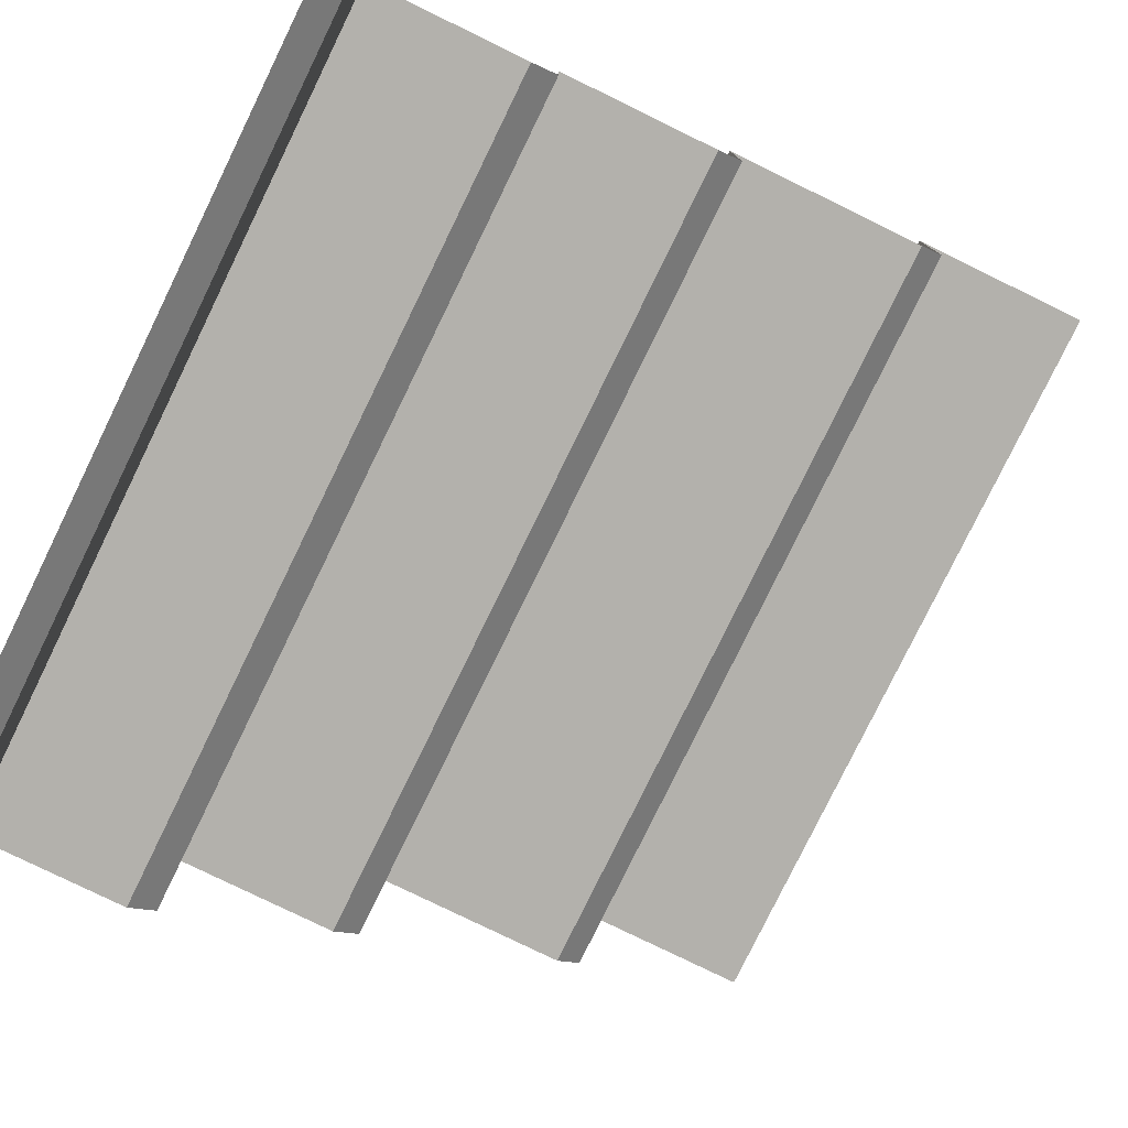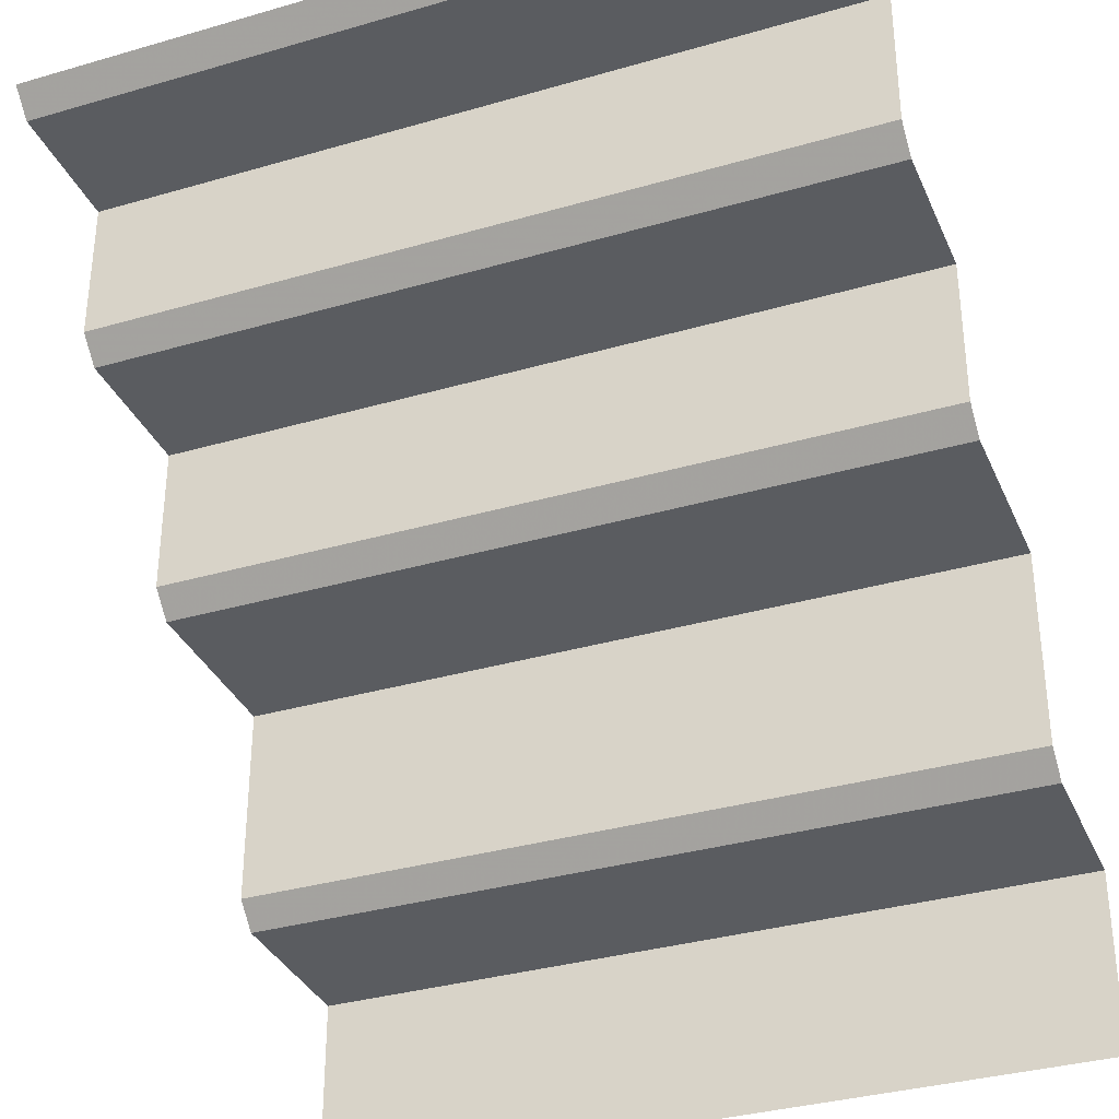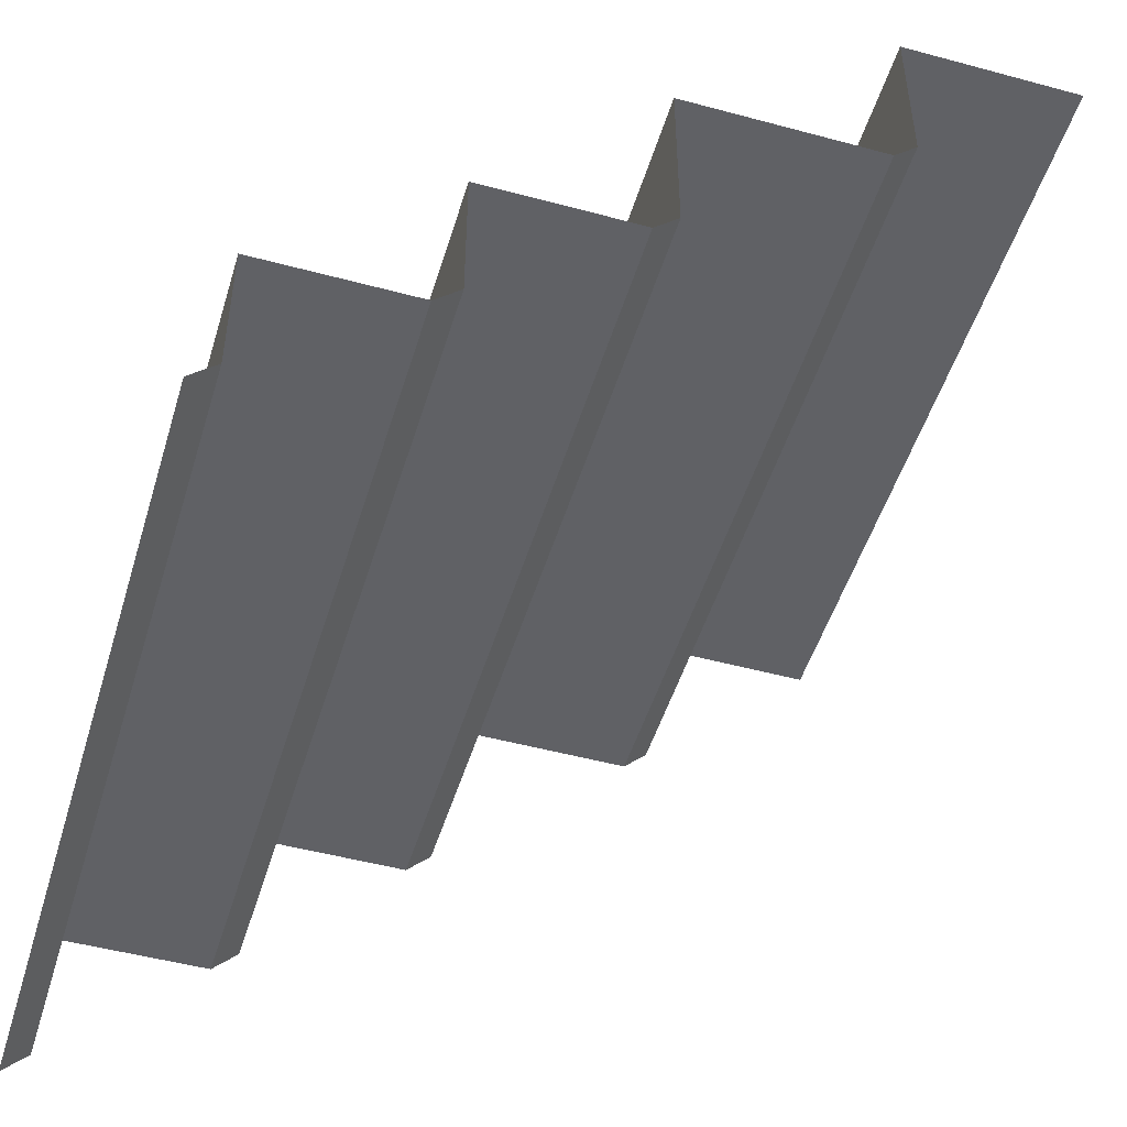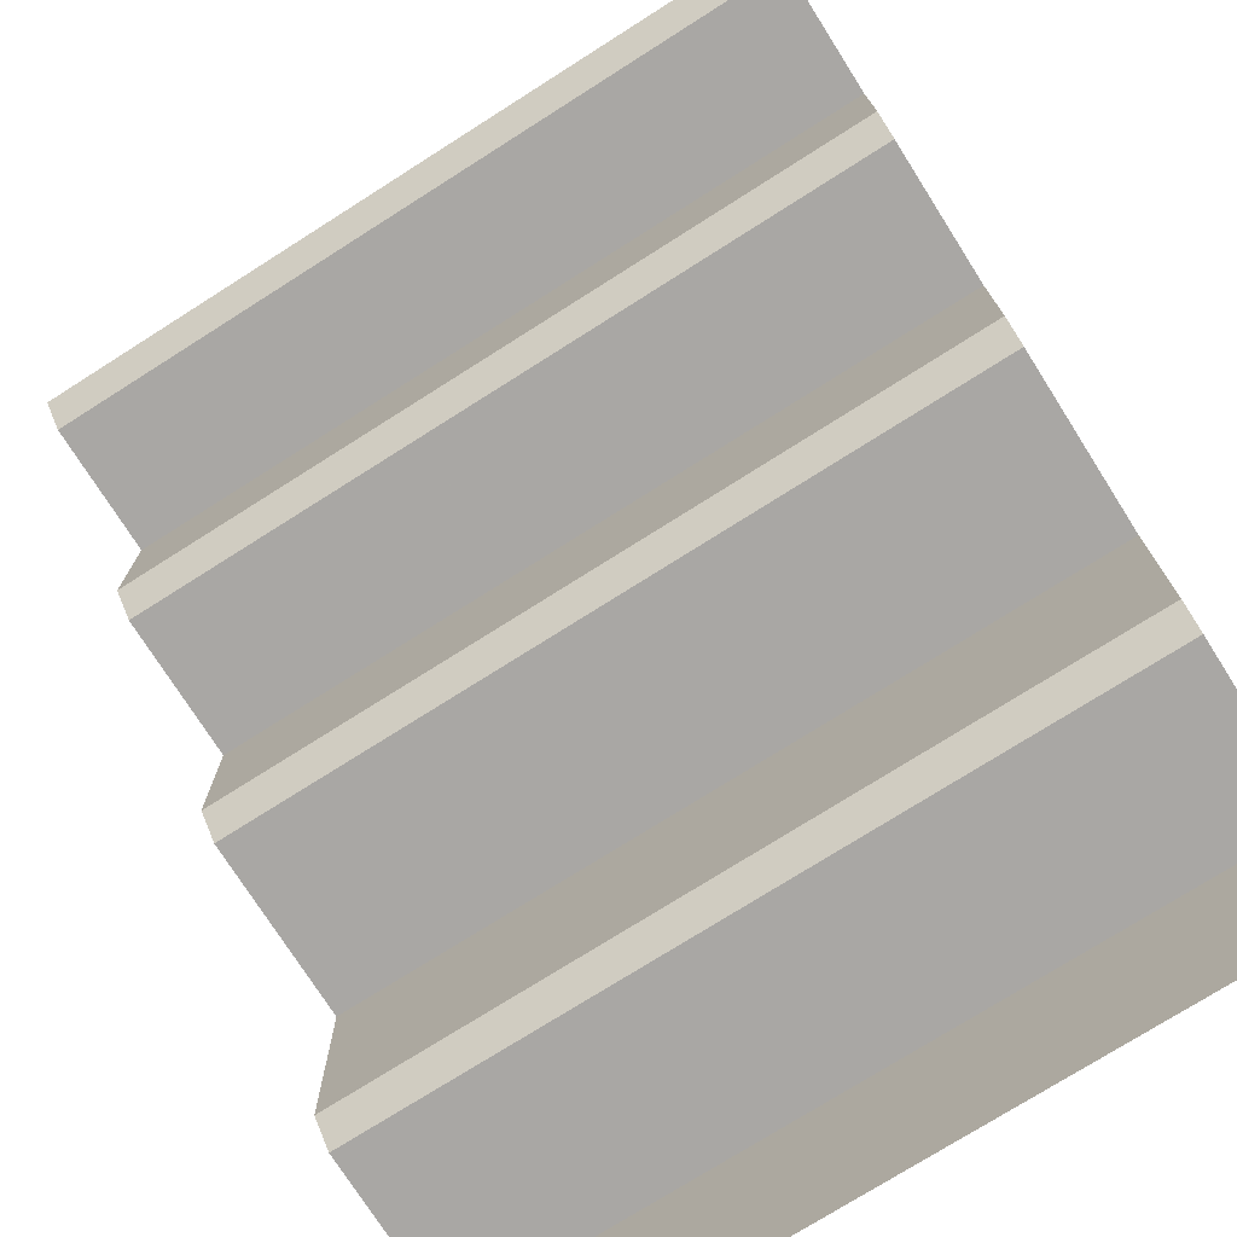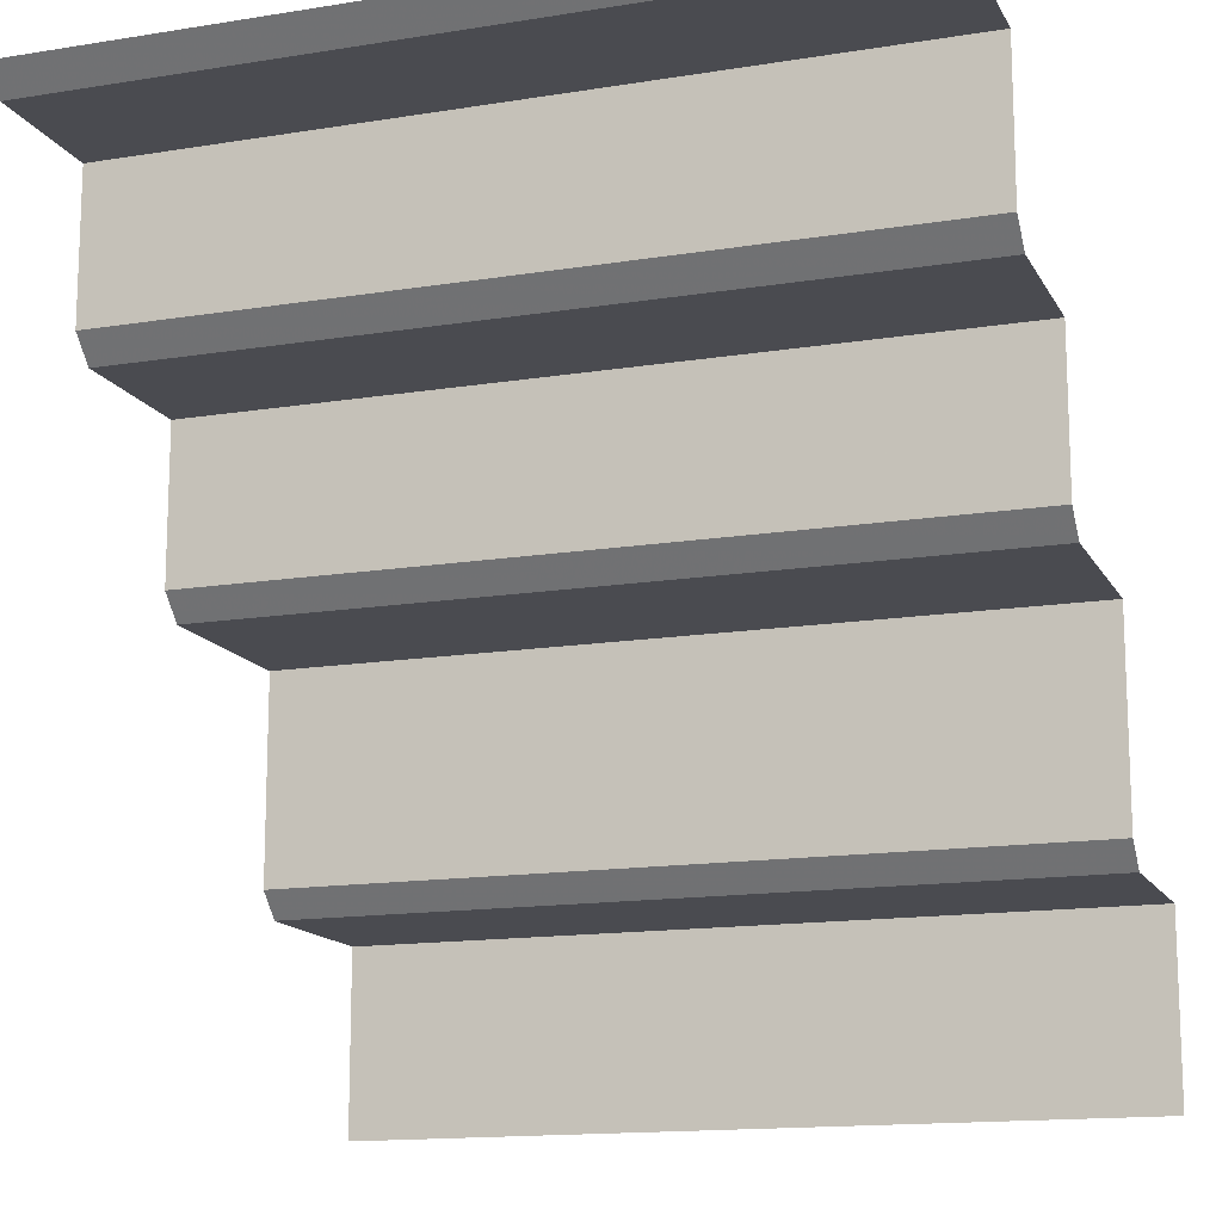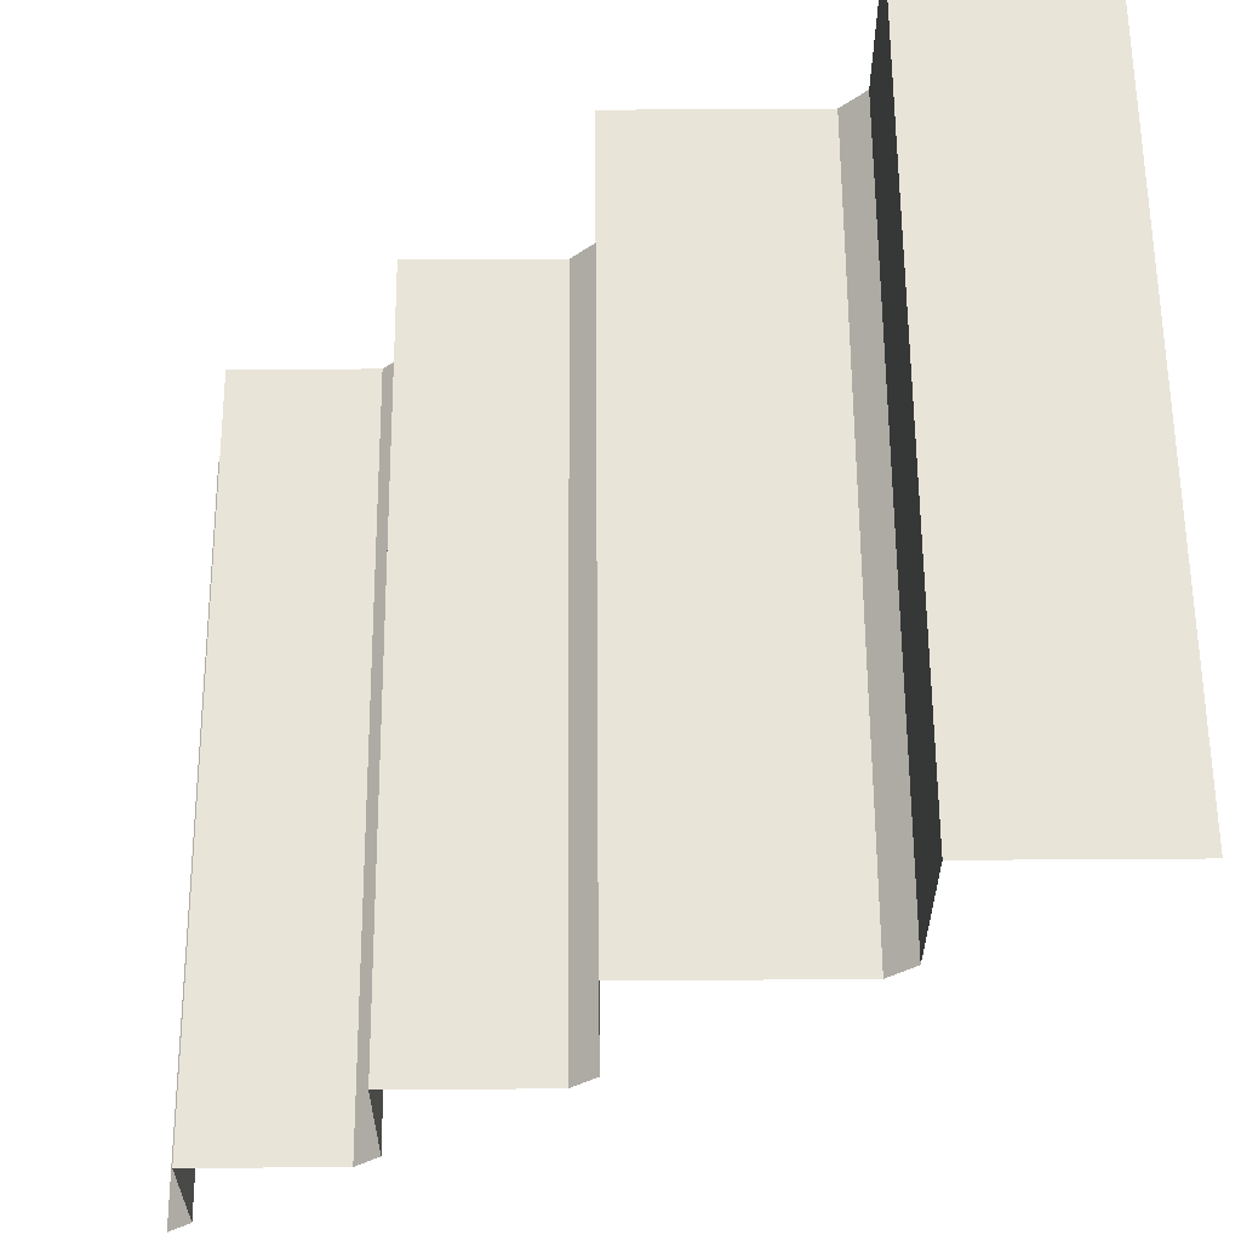
<metadata>
{"format":"obj","ext":"obj","renderer":"f3d","projection":"perspective","resolution":1024,"background":"white","views":[{"elev":-79.0,"azim":64.0,"up":"+Y"},{"elev":-34.3,"azim":21.4,"up":"+Z"},{"elev":-49.2,"azim":73.3,"up":"+Y"},{"elev":-74.8,"azim":32.4,"up":"+Z"},{"elev":-14.4,"azim":19.5,"up":"+Z"},{"elev":60.3,"azim":89.6,"up":"+Y"}]}
</metadata>
<code>
v -0.5 -0.9375 -0.2656
v -0.5 -0.9375 -0.5
v 0.5 -0.9375 -0.5
v 0.5 -0.9375 -0.2656
v -0.5 -1.156 -0.2656
v 0.5 -1.156 -0.2656
v -0.5 -1.188 -0.2344
v 0.5 -1.188 -0.2344
v -0.5 -1.188 0.02344
v 0.5 -1.188 0.02344
v -0.5 -1.422 0.02344
v 0.5 -1.422 0.02344
v -0.5 -1.453 0.05469
v 0.5 -1.453 0.05469
v -0.5 -1.453 0.25
v 0.5 -1.453 0.25
v -0.5 -1.641 0.25
v 0.5 -1.641 0.25
v -0.5 -1.672 0.2812
v 0.5 -1.672 0.2812
v -0.5 -1.672 0.4688
v 0.5 -1.672 0.4688
v -0.5 -1.844 0.4688
v 0.5 -1.844 0.4688
v -0.5 -1.875 0.5
v 0.5 -1.875 0.5
f 1 2 3
f 1 3 4
f 7 8 9
f 9 8 10
f 13 14 15
f 15 14 16
f 19 20 21
f 21 20 22
f 1 4 5
f 5 4 6
f 9 10 11
f 11 10 12
f 15 16 17
f 17 16 18
f 21 22 23
f 23 22 24
f 5 6 7
f 7 6 8
f 11 12 13
f 13 12 14
f 17 18 19
f 19 18 20
f 23 24 25
f 25 24 26

</code>
